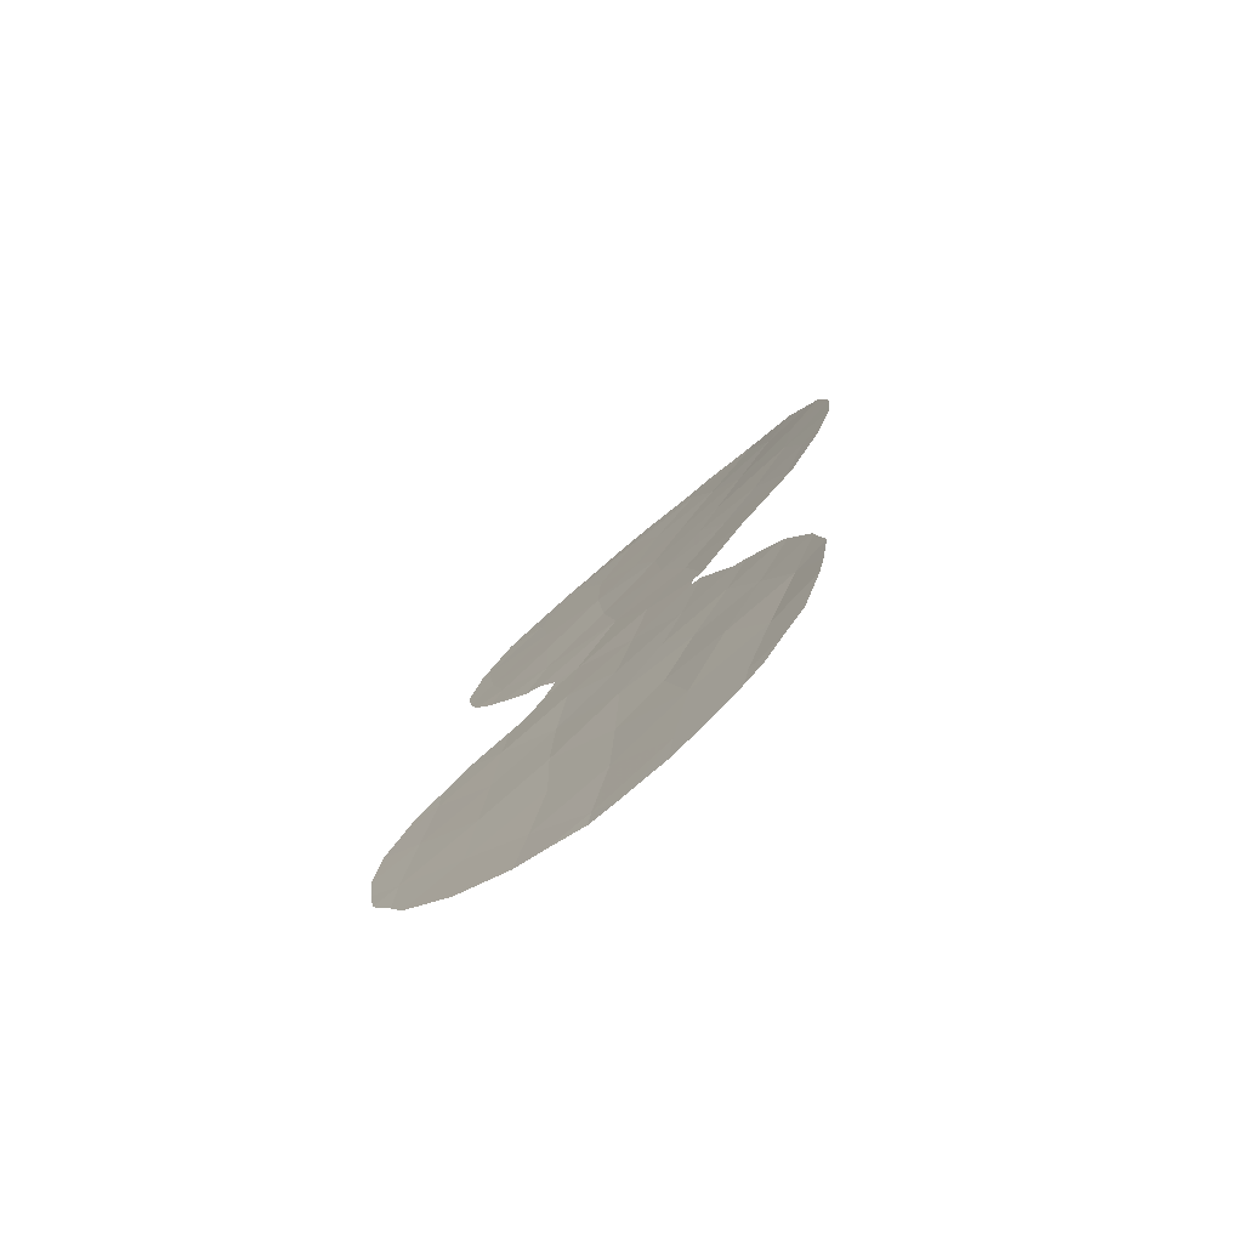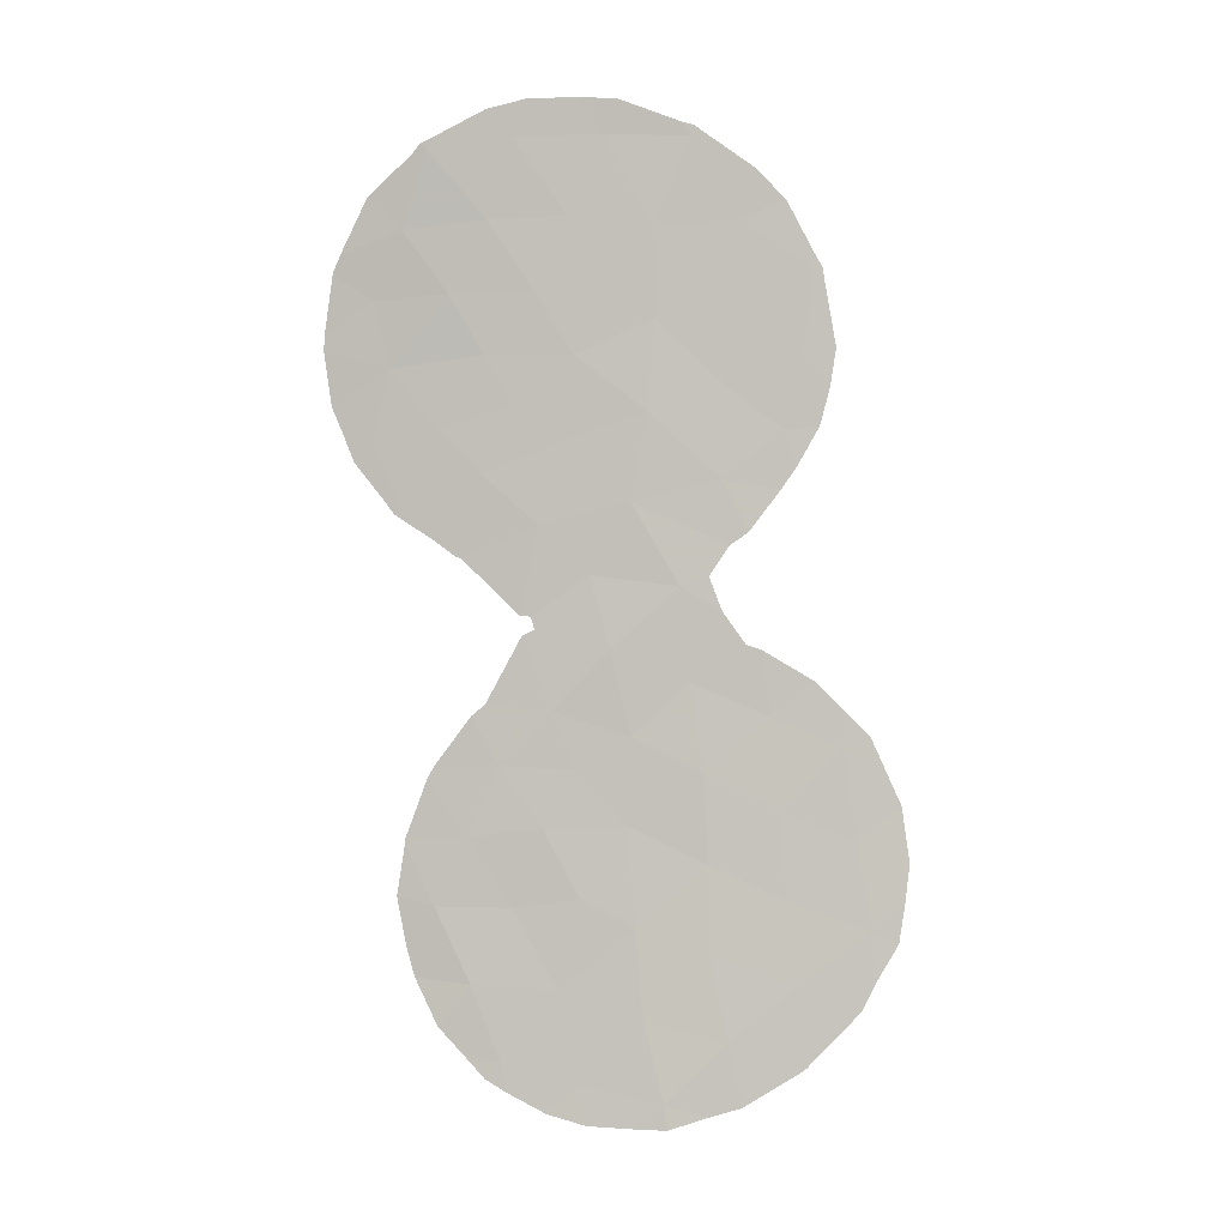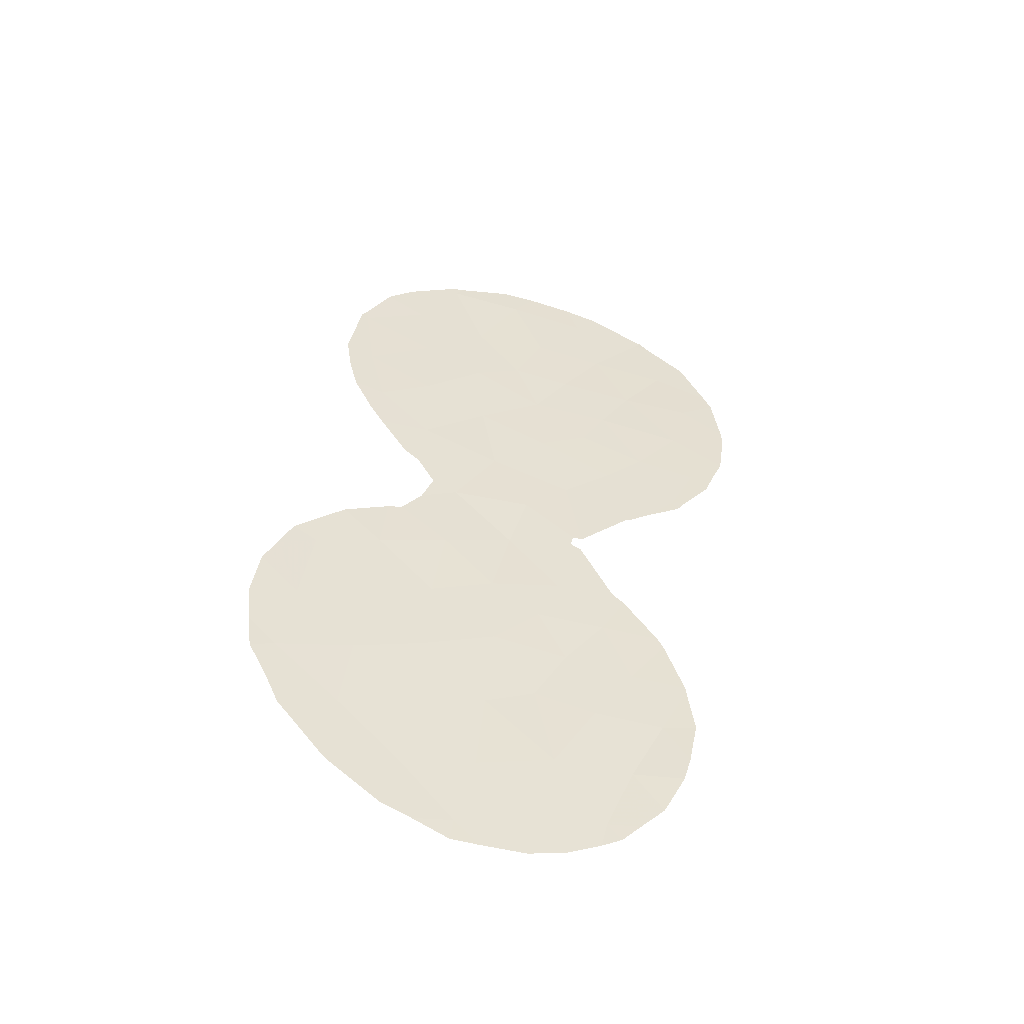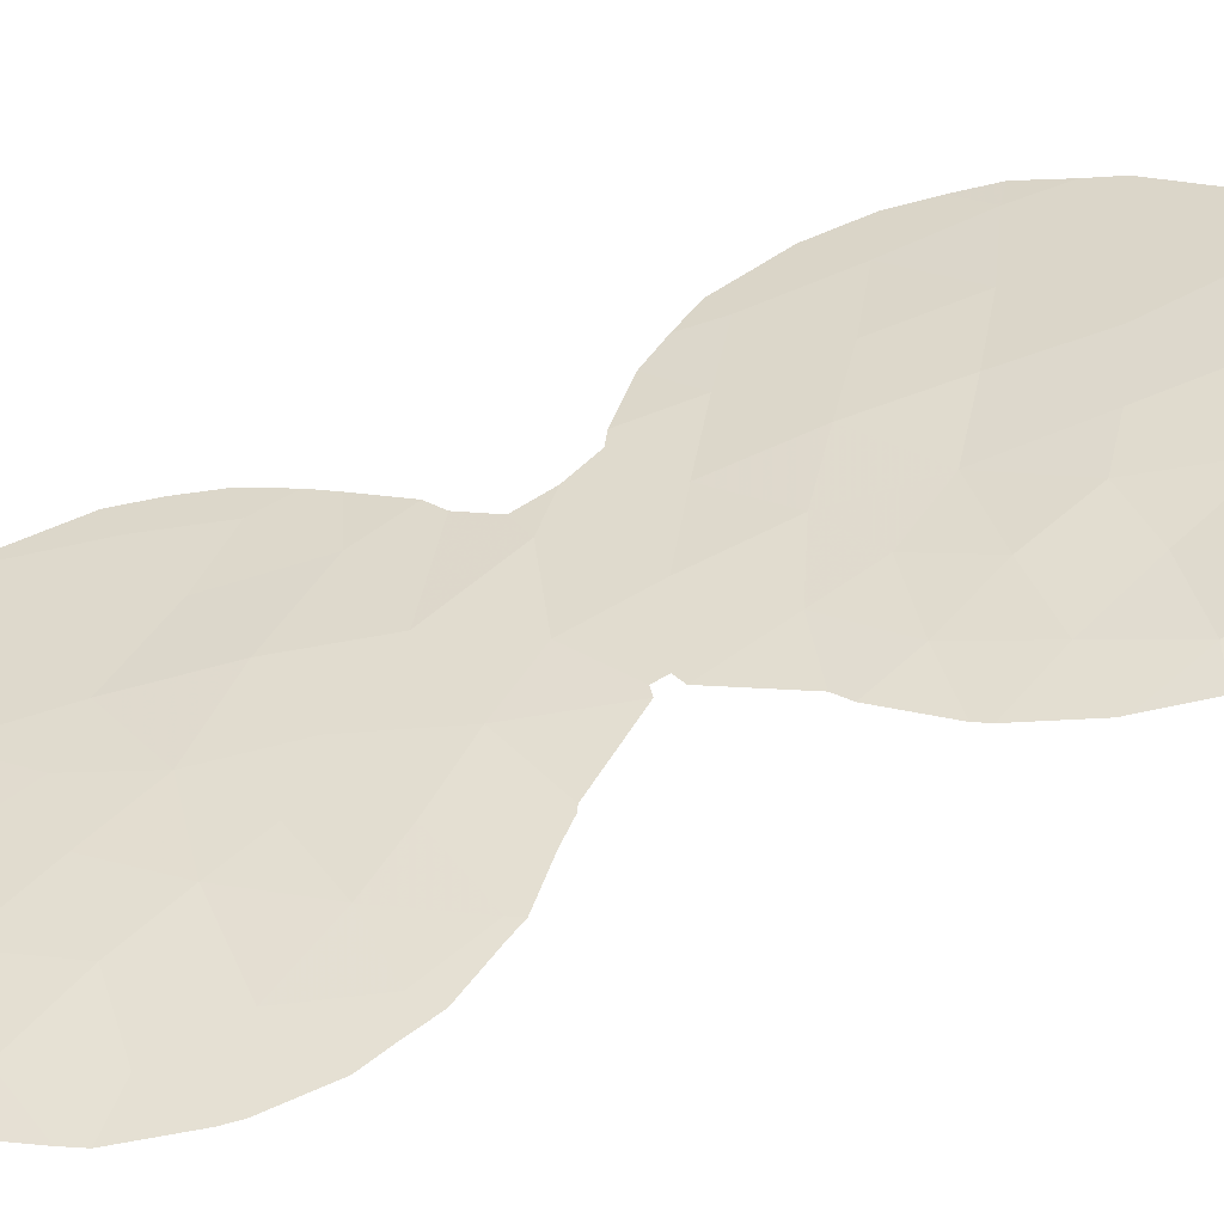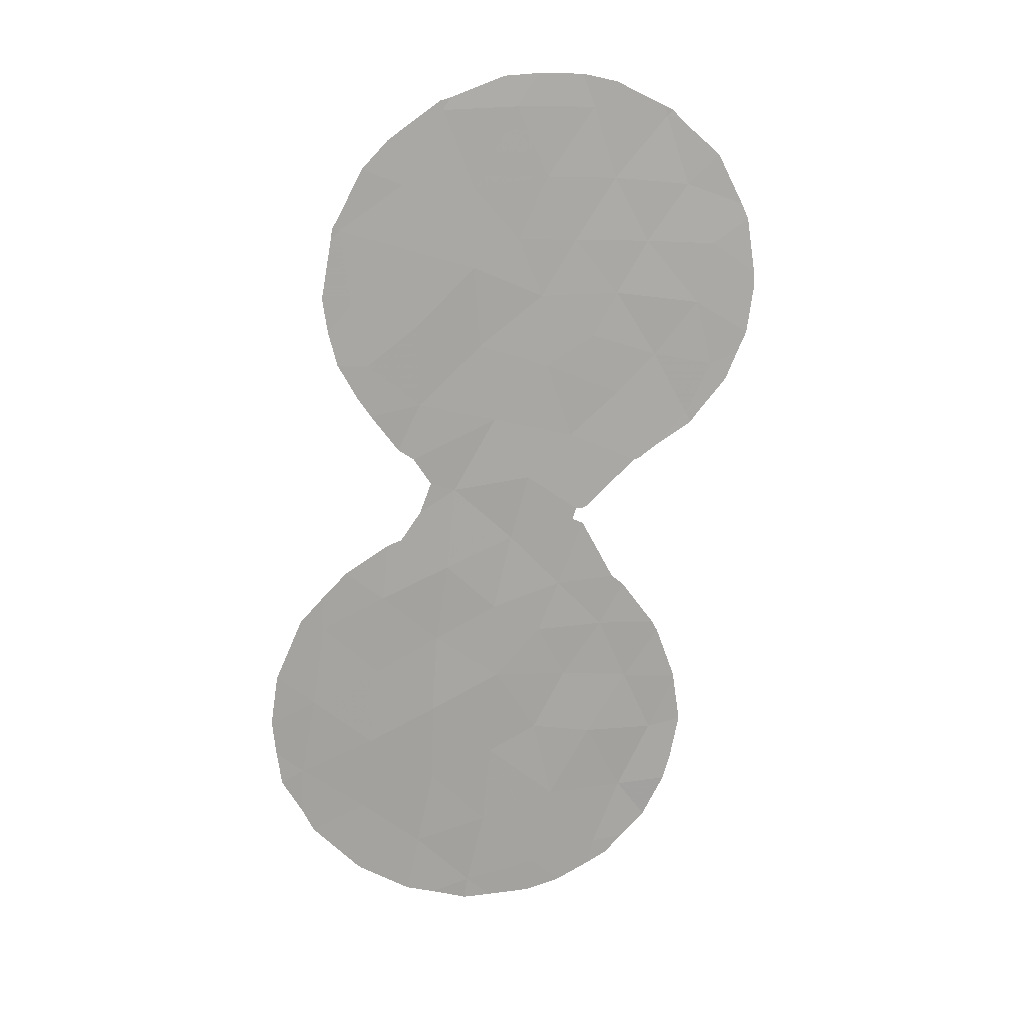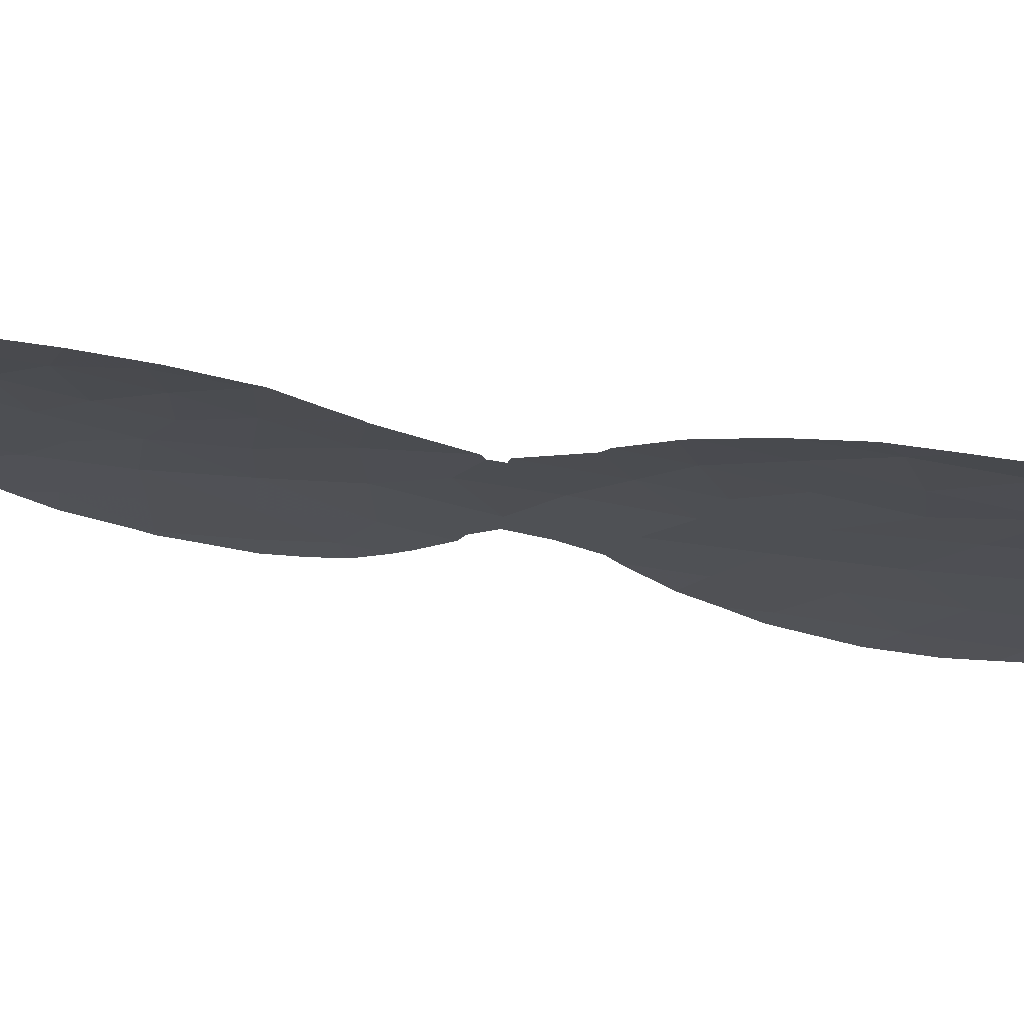
<metadata>
{"format":"obj","ext":"obj","renderer":"f3d","projection":"perspective","resolution":1024,"background":"white","views":[{"elev":-78.5,"azim":74.6,"up":"+Z"},{"elev":1.4,"azim":-139.3,"up":"+Z"},{"elev":-51.8,"azim":16.9,"up":"+Z"},{"elev":74.5,"azim":73.2,"up":"+Y"},{"elev":15.1,"azim":22.9,"up":"+Z"},{"elev":19.7,"azim":108.8,"up":"+Y"}]}
</metadata>
<code>
v -20.28 68.19 -2.446
v -16.37 71 -12.3
v -17.02 70.54 -10.58
v -19.13 68.96 1.11
v -21.95 67.21 -13.41
v -22.35 67 -15.48
v -20.49 68.26 -12.74
v -19.37 69.02 -12.05
v -21.45 67.35 -6.805
v -18.32 69.51 2.681
v -17.29 70.17 1.139
v -16.33 70.79 -0.6738
v -17.19 70.57 -14.18
v -18.96 69.36 -14.28
v -17.85 70.2 -16.07
v -21.75 67.22 -8.989
v -23.17 66.12 -9.87
v -24.66 64.93 -10.64
v -21.15 67.98 -17
v -14.9 71.61 2.508
v -17.91 69.83 6.382
v -18.41 69.47 -2.994
v -19.67 68.57 2.741
v -16.56 70.66 2.61
v -23.19 65.92 -0.6999
v -19.9 68.51 -6.017
v -18.6 69.5 -10.38
v -21.43 67.3 6.341
v -22.34 66.58 4.329
v -17.66 70.07 -8.852
v -17.38 70.16 4.405
v -16.15 70.97 6.112
v -19.46 68.76 -4.21
v -23.75 65.49 3.127
v -22.05 66.79 0.3705
v -14.89 71.63 -0.9914
v -23.54 65.65 1.034
v -17.26 70.21 -1.775
v -19 69.04 4.476
v -17.96 69.94 -12.31
v -19.71 68.53 6.413
v -23.38 66.01 -12.05
v -15.59 71.27 4.198
v -19 69.05 -0.9075
v -19.22 69.01 -8.936
v -20.28 68.29 -10.28
v -17.86 69.8 -0.07823
v -22.03 66.85 -1.905
v -23.63 65.91 -14.12
v -22.98 66.2 -7.614
v -15.27 71.39 0.8201
v -22.12 66.74 2.487
v -15.51 71.3 -2.456
v -19.44 69.13 -16.57
v -20.61 67.94 -0.2719
v -21.26 67.51 -4.477
v -20.7 67.84 4.161
v -21.88 67.16 -11.22
v -24.39 65.11 -8.397
v -24.99 64.75 -12.78
v -20.7 68.21 -14.98
v -20.32 68.21 -8.126
v -18.73 69.33 -7.514
v -20.73 67.8 1.968
v -15.7 71.33 -10.81
v -15.71 71.32 -10.65
v -20.61 68.38 -17.59
v -19.62 69.06 -17.55
v -15.39 71.37 -2.732
v -16.23 70.84 -3.372
v -15.96 71.26 -14.05
v -15.78 71.35 -13.33
v -21.77 67.04 6.34
v -22.66 66.36 5.556
v -23.76 65.48 3.512
v -23.23 65.88 4.782
v -17.07 70.4 -7.648
v -16.29 70.91 -8.892
v -15.55 71.46 -12.09
v -14.23 72.01 -0.7064
v -14.49 71.86 -1.45
v -18.35 69.52 -5.544
v -18.27 69.57 -5.222
v -15.18 71.48 -2.41
v -17.53 70.42 -16.48
v -18 70.13 -16.79
v -25.65 64.13 -11.15
v -25.47 64.23 -9.764
v -24.89 64.68 -8.124
v -24.37 65.1 -7.442
v -23.86 65.38 -0.6298
v -23.44 65.73 -1.614
v -23.91 65.35 3.179
v -23.95 65.33 2.888
v -13.82 72.24 1.274
v -13.99 72.13 -0.08833
v -21.81 67.07 -4.242
v -22.2 66.75 -3.489
v -25.48 64.34 -13.09
v -25.58 64.23 -12.15
v -24.81 64.96 -14.73
v -25.07 64.73 -14.04
v -23.82 65.52 -6.762
v -22.84 66.3 -6.021
v -16.68 70.56 -3.762
v -24.05 65.23 0.3133
v -16.16 71 -9.184
v -19.22 68.91 7.31
v -20.02 68.34 7.245
v -14.21 72.04 3.626
v -14.82 71.7 5.025
v -14.04 72.13 3.182
v -23.83 65.8 -16.07
v -23.73 65.89 -16.18
v -22 67.32 -17.28
v -21.24 67.94 -17.61
v -23.14 65.97 -2.155
v -22.55 66.47 -3.185
v -18.81 69.59 -17.29
v -16.51 71.02 -15.23
v -22.64 66.81 -17.05
v -17.09 70.67 -15.93
v -17.38 70.18 7.067
v -16.22 70.93 6.387
v -25.2 64.44 -9.003
v -18.05 69.72 -5.209
v -13.84 72.23 1.666
v -16.8 70.48 -3.807
v -16.01 71.06 6.272
v -15.81 71.16 6.012
v -22.07 66.89 -5.087
v -22.53 66.54 -5.88
v -24.17 65.14 1.256
v -21.49 67.26 6.594
v -21.26 67.43 6.672
v -18.19 69.66 7.281
v -17.35 70.21 -7.369
v -18.1 69.69 -5.687
f 3 2 65
f 3 65 66
f 4 23 64
f 5 6 61
f 8 27 46
f 13 14 15
f 54 14 61
f 61 19 54
f 20 24 51
f 4 44 47
f 4 10 23
f 54 19 67
f 54 67 68
f 53 70 69
f 17 16 50
f 2 13 71
f 2 71 72
f 61 14 7
f 26 62 63
f 29 28 73
f 29 73 74
f 34 29 76
f 34 76 75
f 30 78 77
f 10 11 24
f 2 72 79
f 22 1 33
f 52 35 64
f 36 81 80
f 57 64 23
f 2 79 65
f 57 28 29
f 51 24 11
f 39 23 10
f 1 56 33
f 56 26 33
f 33 26 82
f 33 82 83
f 36 51 12
f 44 1 22
f 53 69 84
f 36 53 84
f 36 84 81
f 6 19 61
f 8 46 7
f 3 30 27
f 58 7 46
f 15 86 85
f 18 88 87
f 59 90 89
f 25 91 92
f 21 39 31
f 48 55 35
f 1 44 55
f 34 93 94
f 37 35 52
f 10 4 11
f 44 22 38
f 51 96 95
f 51 36 80
f 51 80 96
f 45 46 27
f 25 35 37
f 56 1 98
f 56 98 97
f 9 26 56
f 60 100 99
f 6 5 49
f 58 16 17
f 49 60 102
f 49 102 101
f 42 49 5
f 17 42 58
f 50 104 103
f 2 40 13
f 40 14 13
f 40 2 3
f 53 38 105
f 53 105 70
f 51 11 12
f 25 37 106
f 25 106 91
f 34 52 29
f 3 66 107
f 30 3 107
f 30 107 78
f 39 57 23
f 41 108 109
f 43 110 111
f 24 43 31
f 43 20 112
f 43 112 110
f 55 44 4
f 6 49 113
f 6 113 114
f 19 115 116
f 59 18 17
f 16 58 46
f 46 45 62
f 38 47 44
f 48 25 92
f 48 92 117
f 1 48 118
f 1 118 98
f 21 31 32
f 54 68 119
f 26 9 62
f 13 120 71
f 19 6 121
f 19 121 115
f 6 114 121
f 24 31 10
f 15 85 122
f 21 32 124
f 21 124 123
f 18 59 125
f 18 125 88
f 27 30 45
f 49 101 113
f 50 16 9
f 50 59 17
f 31 39 10
f 22 33 83
f 22 83 126
f 20 127 112
f 20 51 95
f 20 95 127
f 38 22 128
f 38 128 105
f 32 129 124
f 18 60 42
f 40 3 27
f 15 54 119
f 15 119 86
f 54 15 14
f 13 15 122
f 13 122 120
f 32 130 129
f 25 48 35
f 48 1 55
f 35 55 64
f 37 52 34
f 48 117 118
f 56 97 131
f 9 56 131
f 9 131 132
f 41 39 21
f 28 57 41
f 41 57 39
f 60 18 87
f 60 87 100
f 59 89 125
f 60 49 42
f 18 42 17
f 5 7 58
f 50 9 132
f 50 132 104
f 59 50 103
f 59 103 90
f 47 11 4
f 38 12 47
f 11 47 12
f 53 36 12
f 37 133 106
f 37 34 94
f 37 94 133
f 28 135 134
f 21 123 136
f 41 21 136
f 41 136 108
f 28 41 109
f 28 109 135
f 32 43 111
f 32 111 130
f 31 43 32
f 24 20 43
f 19 116 67
f 27 8 40
f 14 8 7
f 7 5 61
f 60 99 102
f 45 30 63
f 5 58 42
f 40 8 14
f 62 45 63
f 16 62 9
f 46 62 16
f 22 126 128
f 63 30 77
f 63 77 137
f 4 64 55
f 12 38 53
f 63 137 138
f 34 75 93
f 26 63 138
f 26 138 82
f 57 52 64
f 52 57 29
f 29 74 76
f 28 134 73

</code>
